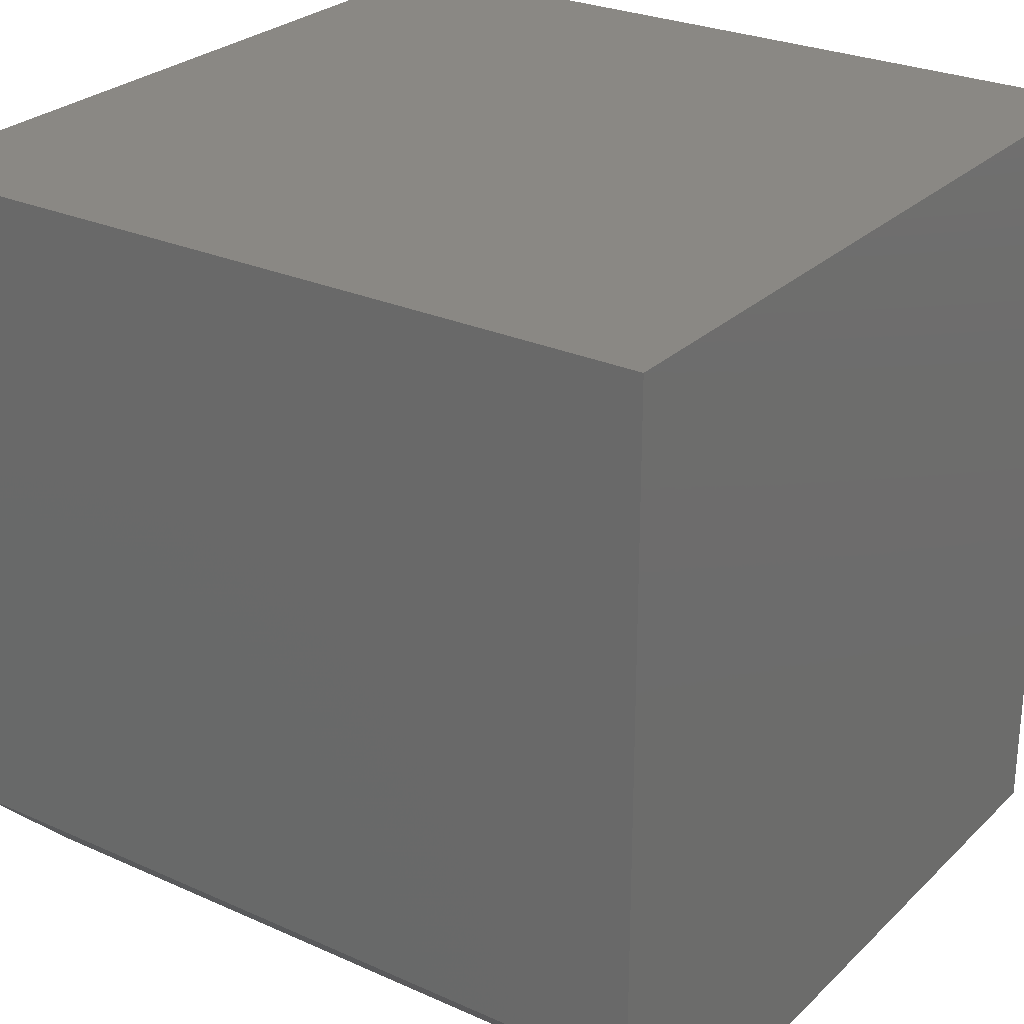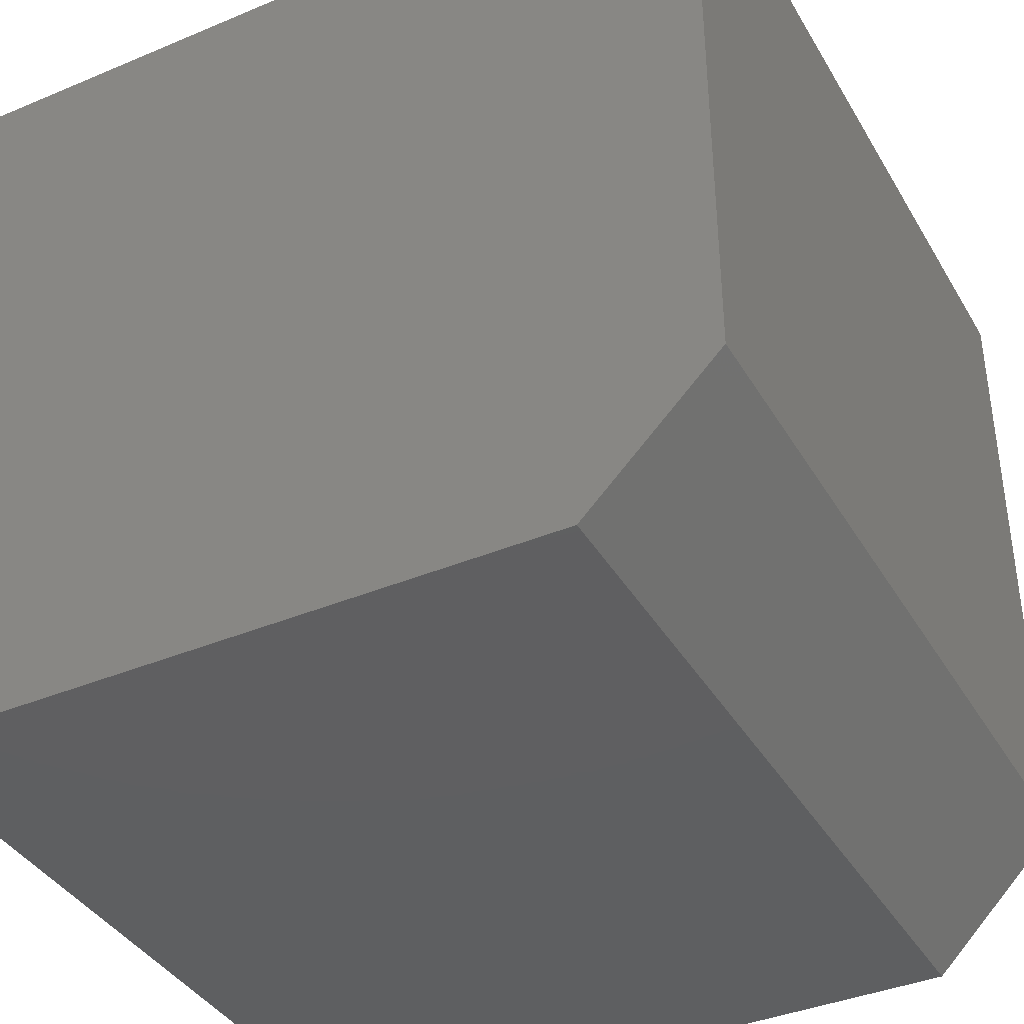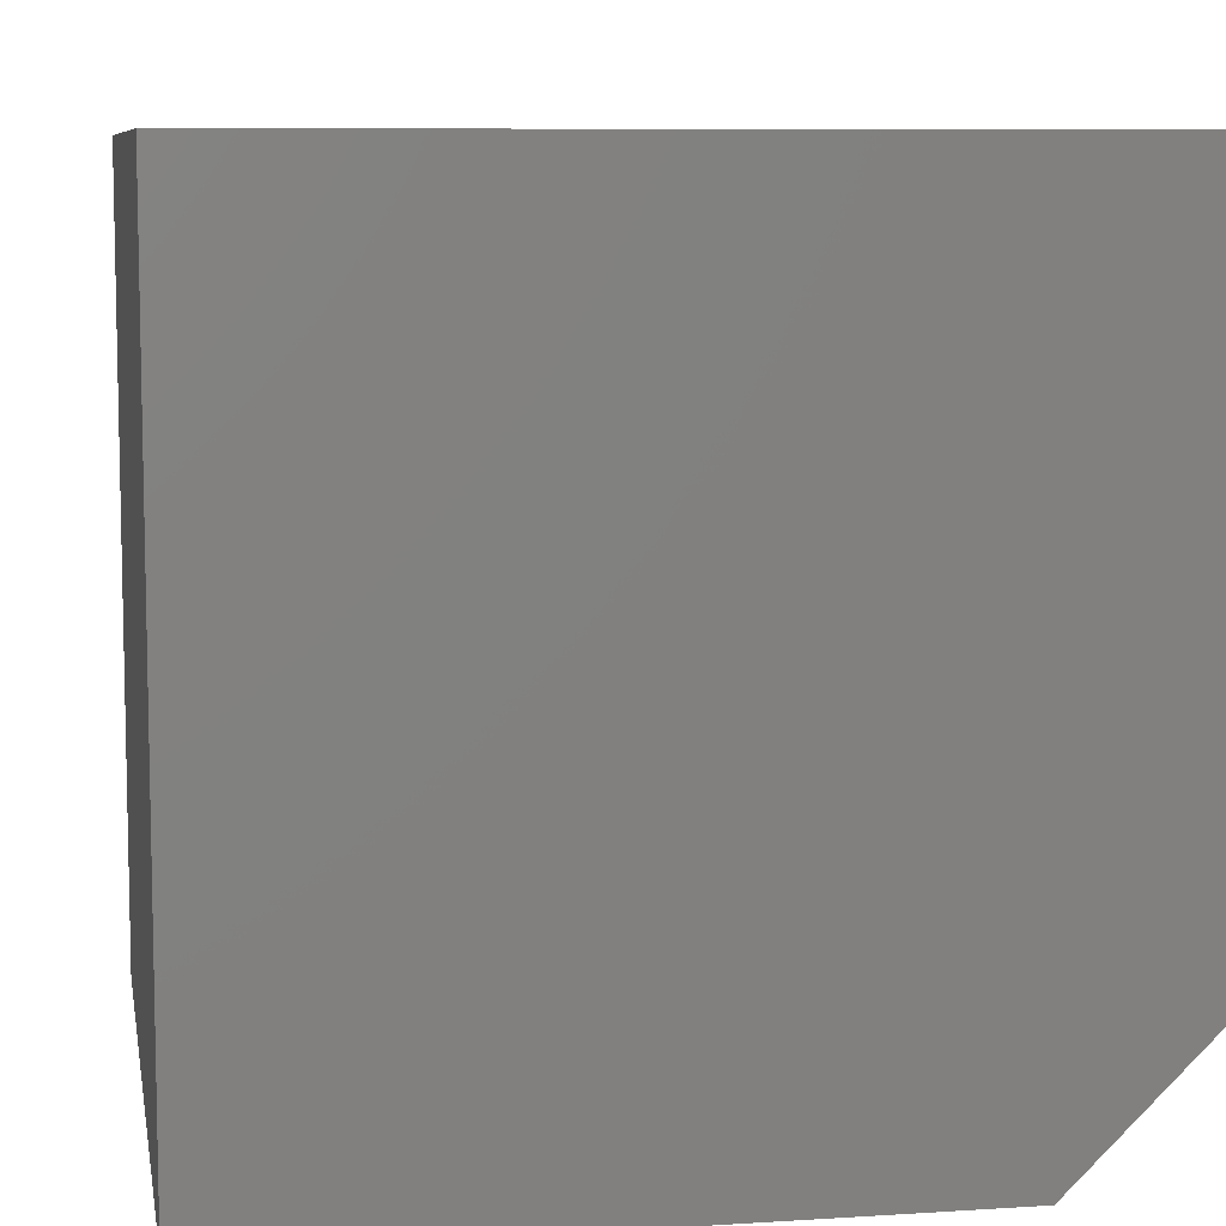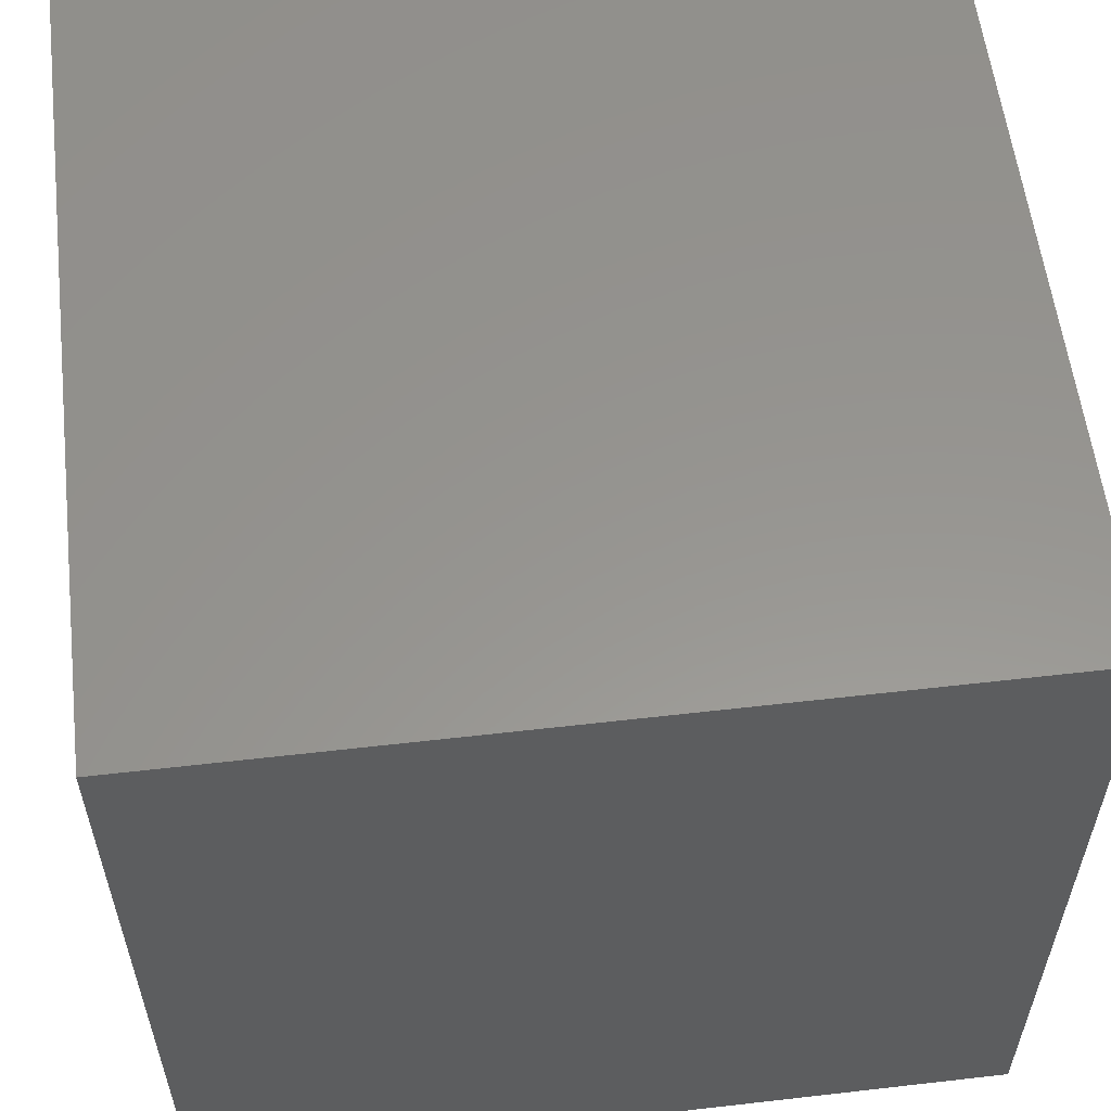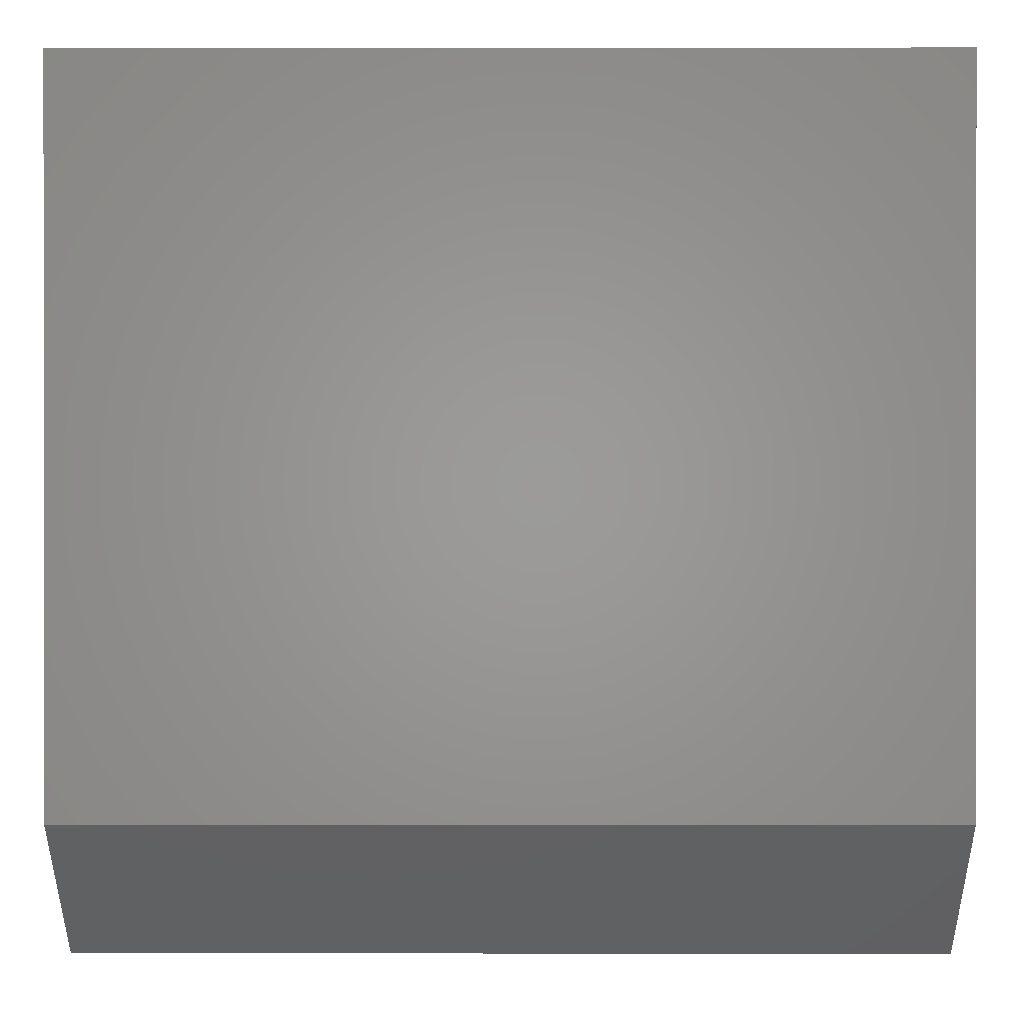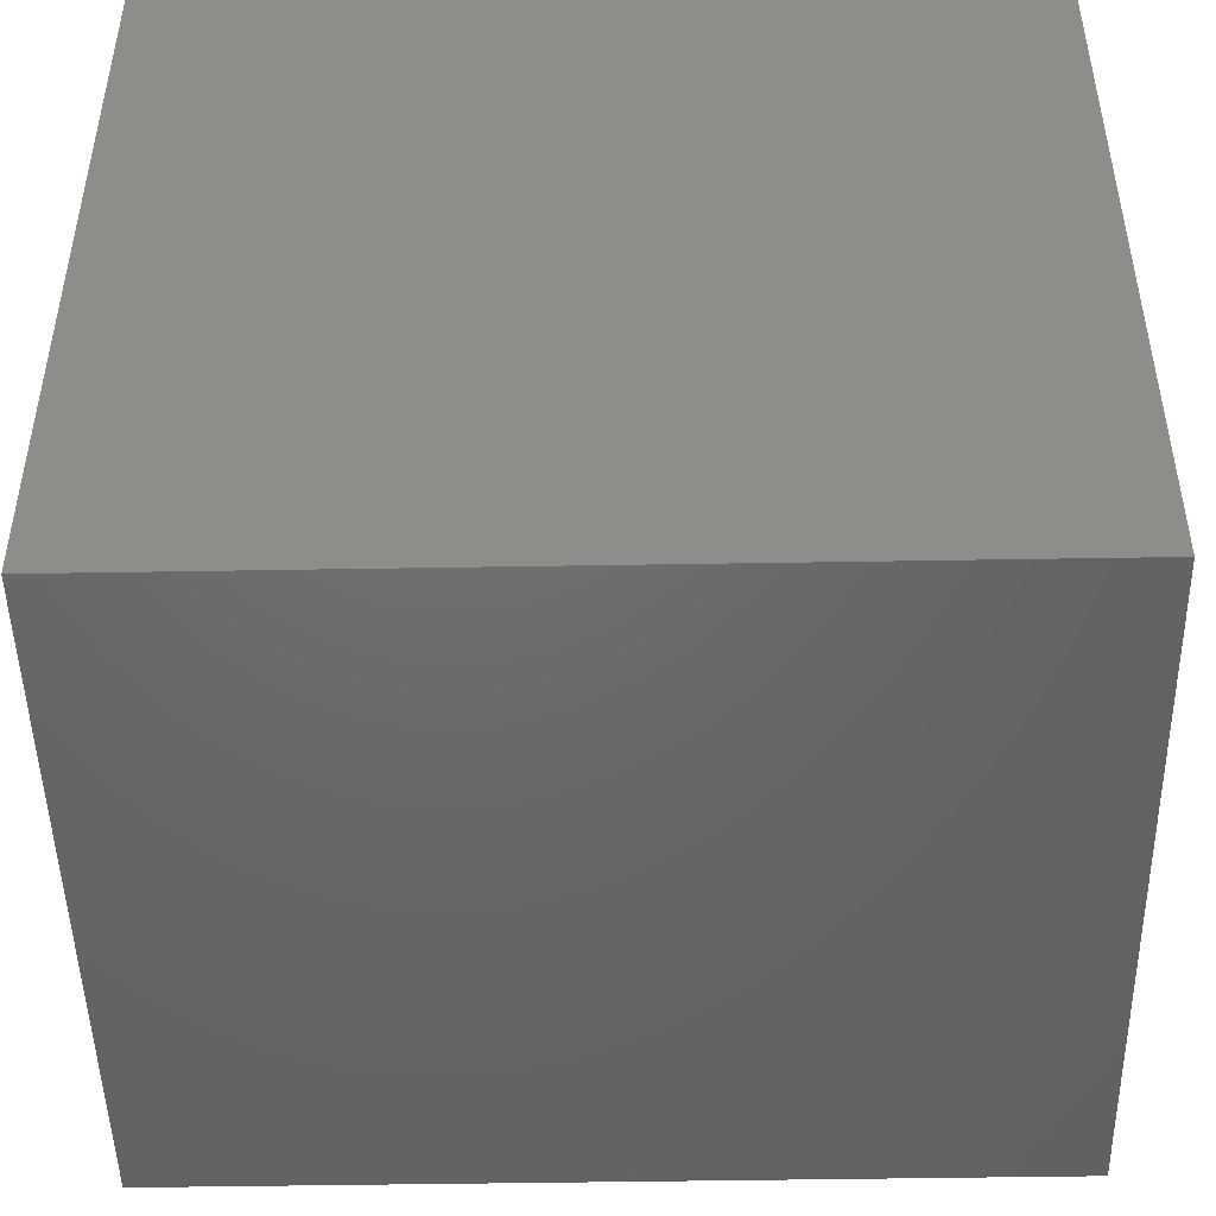
<metadata>
{"format":"stl","ext":"stl","renderer":"f3d","projection":"perspective","resolution":1024,"background":"white","views":[{"elev":26.9,"azim":34.9,"up":"+Z"},{"elev":-39.0,"azim":117.7,"up":"+Y"},{"elev":8.2,"azim":80.0,"up":"+Y"},{"elev":57.7,"azim":-96.8,"up":"+Y"},{"elev":0.3,"azim":-179.7,"up":"+Y"},{"elev":-47.9,"azim":-178.9,"up":"+Z"}]}
</metadata>
<code>
# stl→obj: 10 verts, 16 faces
v -0.4141 -0.2031 0
v -0.4141 0.4219 0
v 0.3359 -0.2031 0
v 0.3359 0.4219 0
v -0.4141 -0.3281 0.75
v -0.4141 0.4219 0.75
v -0.4141 -0.3281 0.125
v 0.3359 0.4219 0.75
v 0.3359 -0.3281 0.75
v 0.3359 -0.3281 0.125
f 1 2 3
f 3 2 4
f 5 6 7
f 7 6 2
f 7 2 1
f 8 9 4
f 4 9 10
f 4 10 3
f 7 10 5
f 5 10 9
f 7 1 10
f 10 1 3
f 5 9 6
f 6 9 8
f 4 2 8
f 8 2 6

</code>
